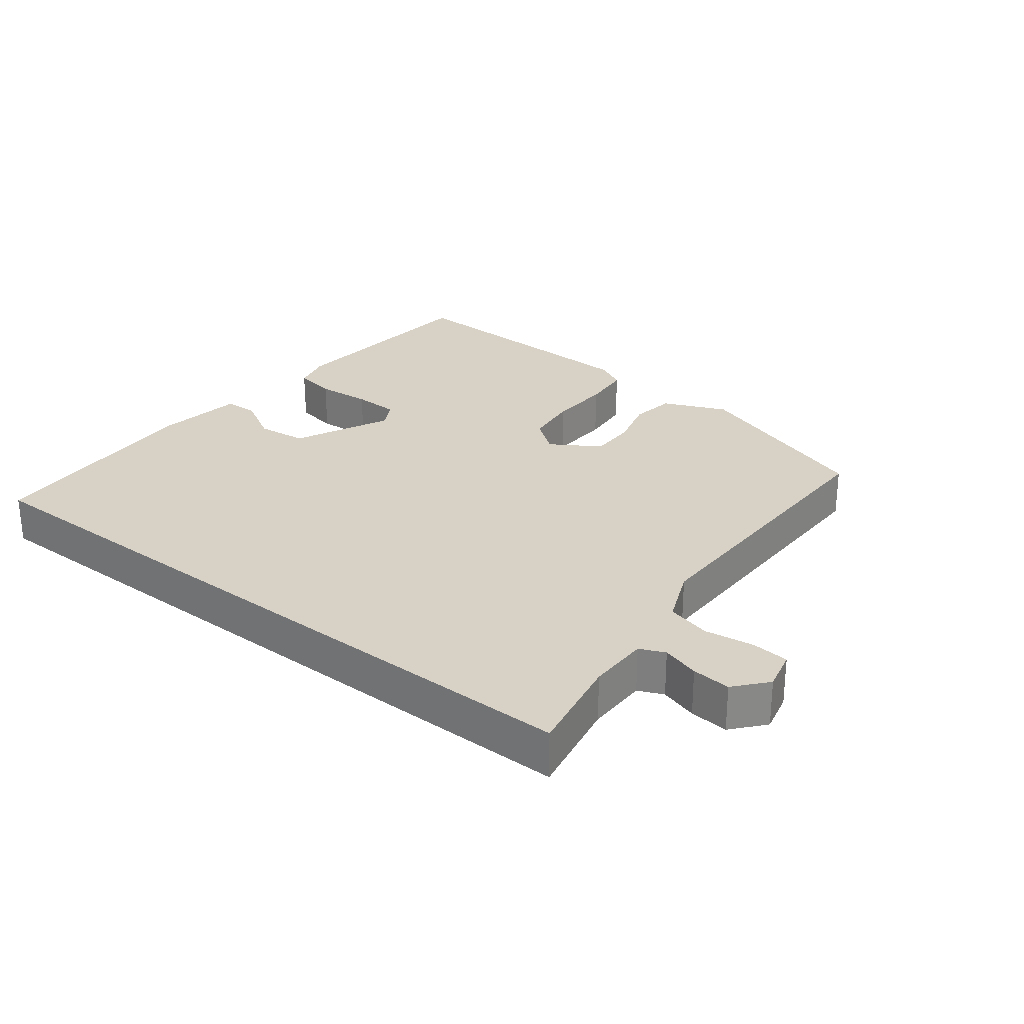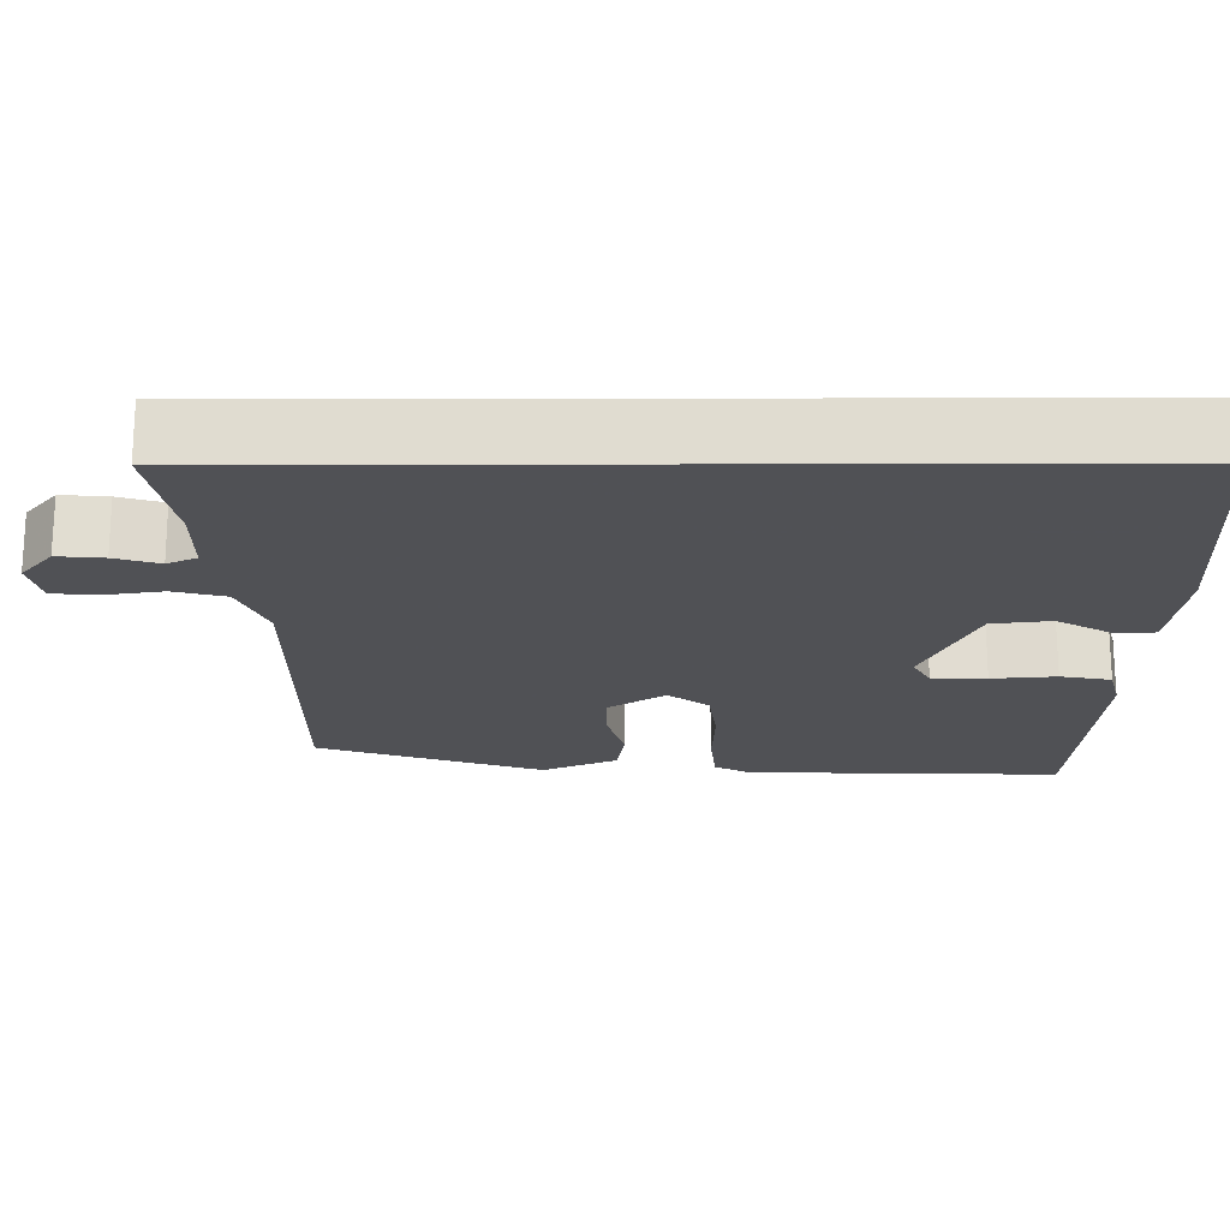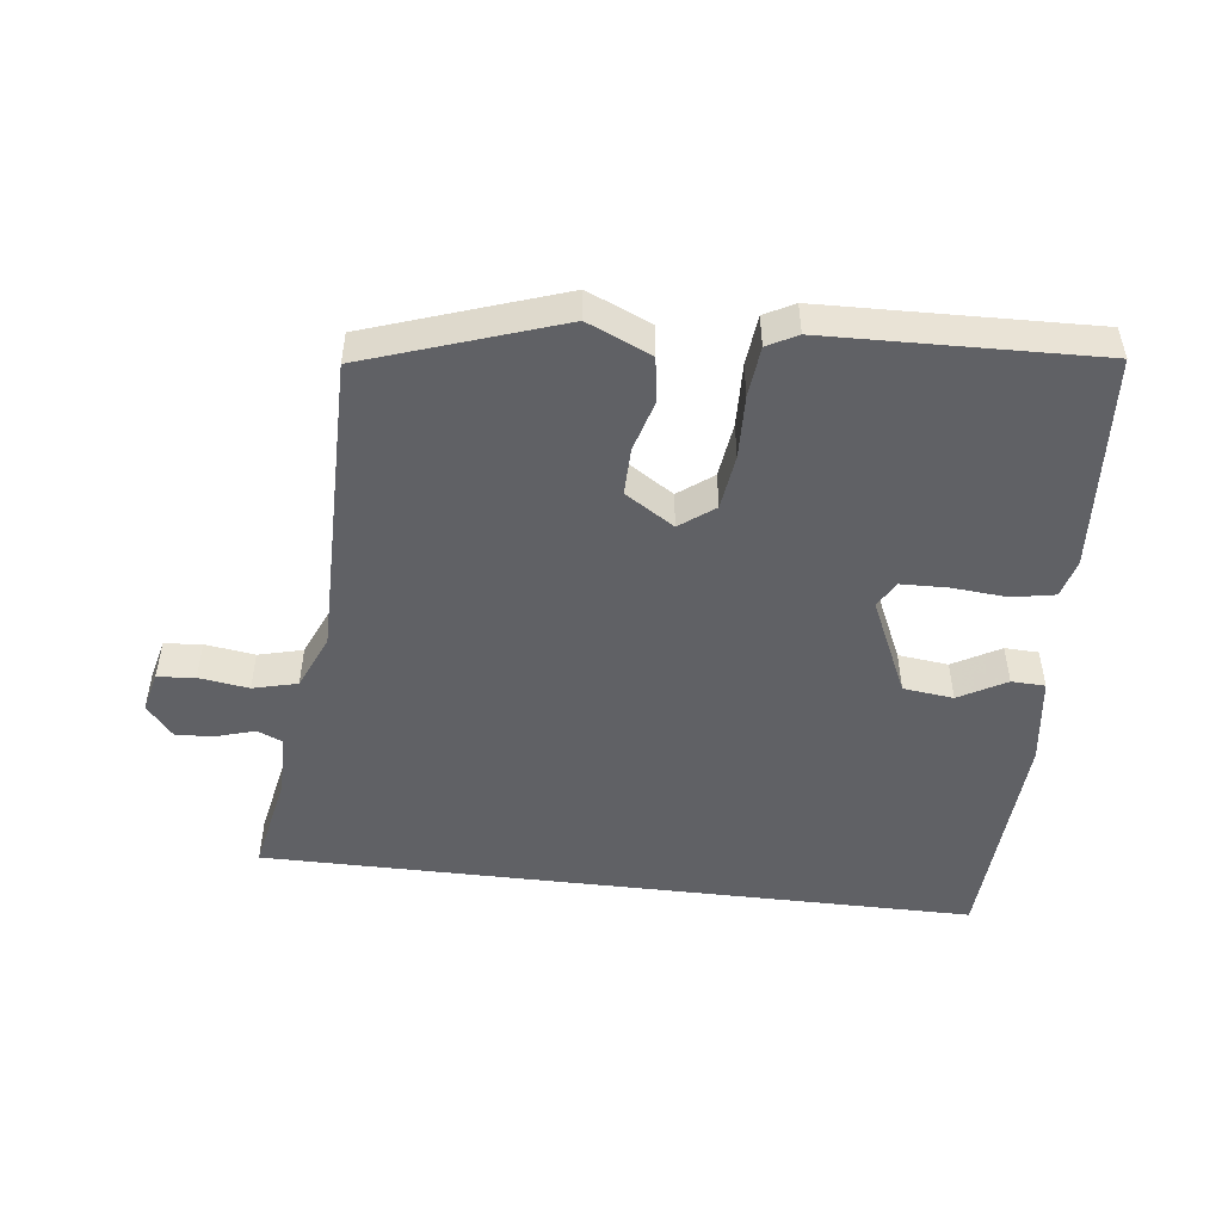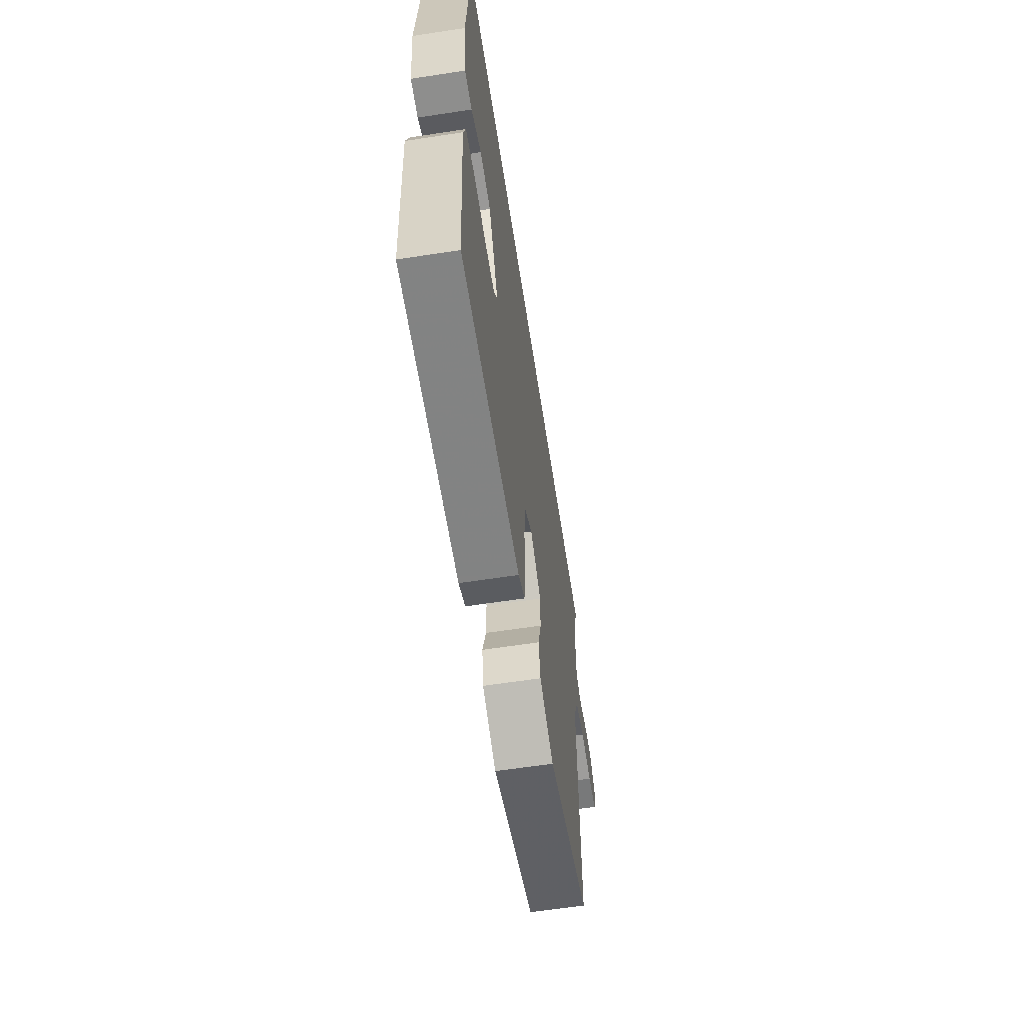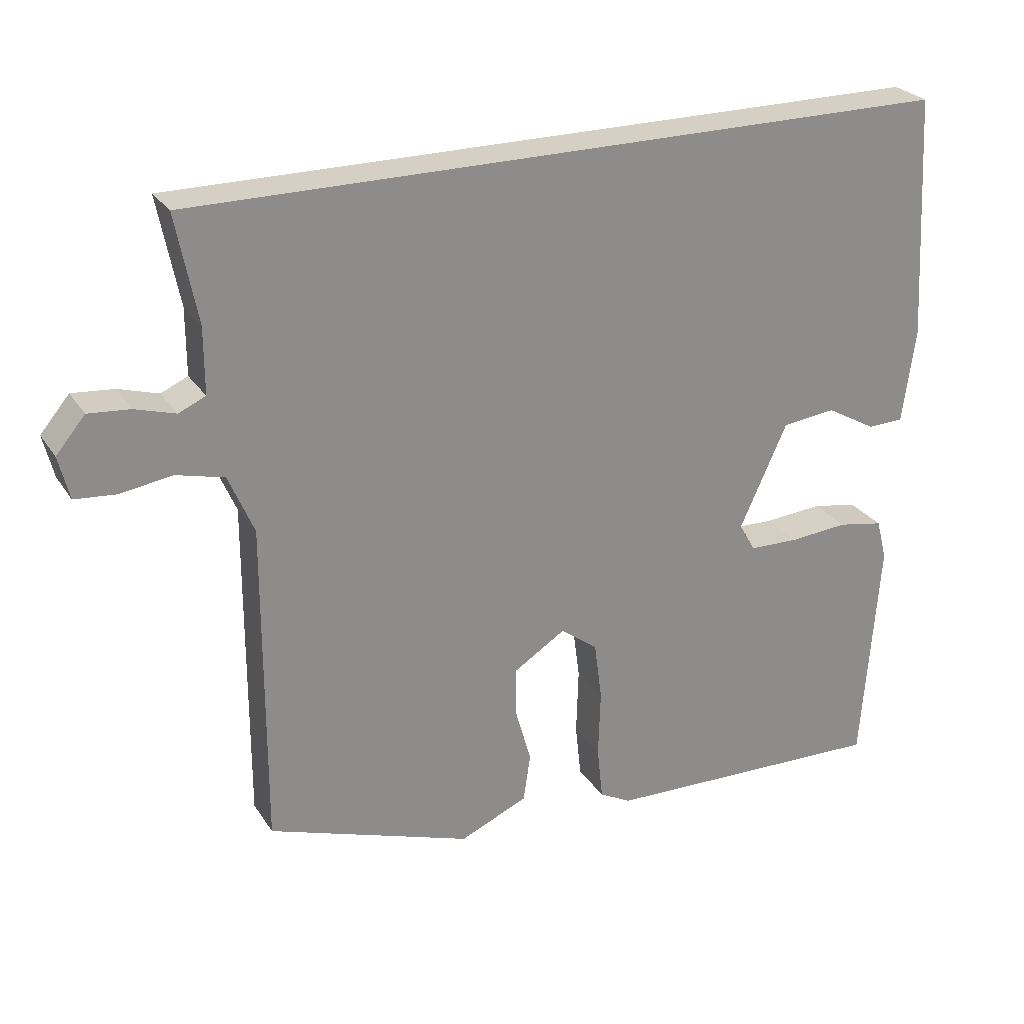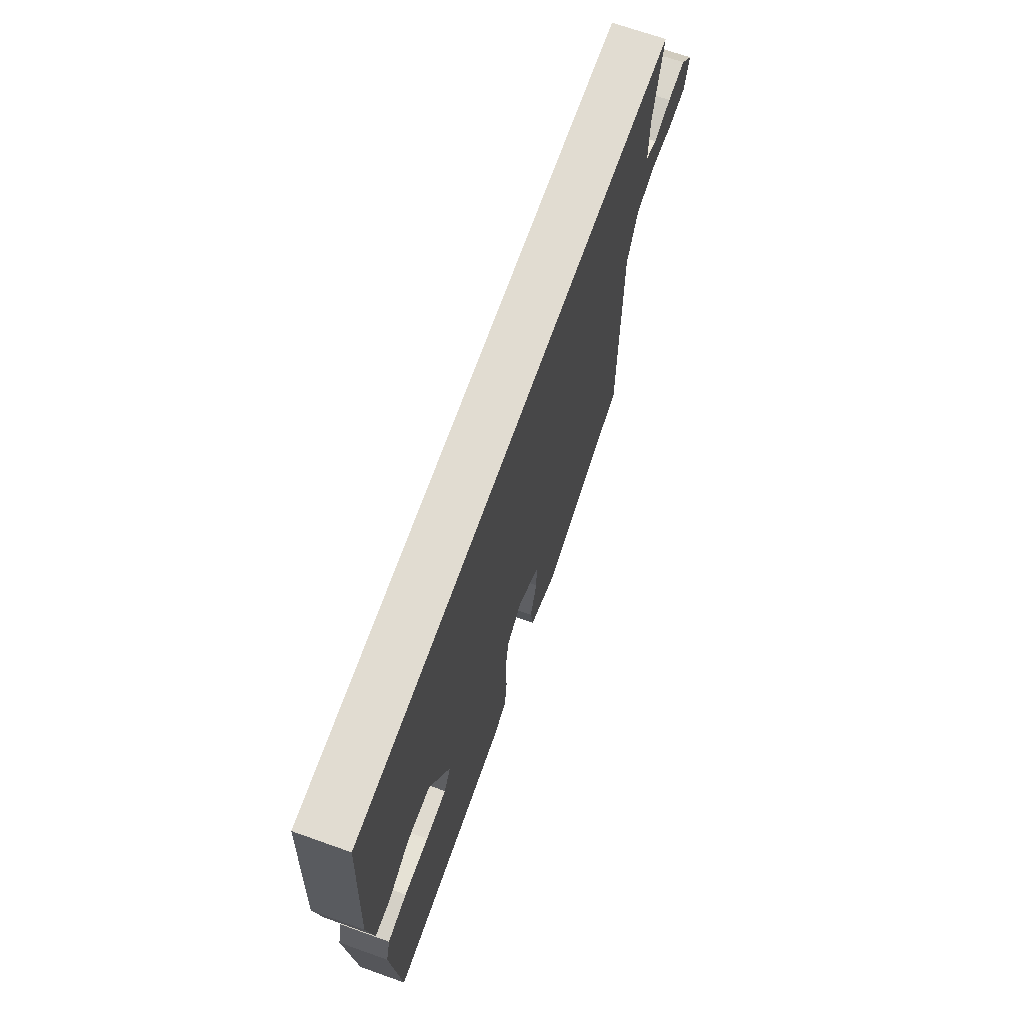
<metadata>
{"format":"obj","ext":"obj","renderer":"f3d","projection":"perspective","resolution":1024,"background":"white","views":[{"elev":27.6,"azim":38.2,"up":"+Y"},{"elev":69.7,"azim":179.9,"up":"+Z"},{"elev":-49.2,"azim":173.2,"up":"+Y"},{"elev":-62.6,"azim":-81.2,"up":"+Z"},{"elev":26.2,"azim":154.2,"up":"+Z"},{"elev":69.1,"azim":-70.4,"up":"+Z"}]}
</metadata>
<code>
v 0.573 0.07 0.5
v 0.543 0.07 0.348
v 0.543 0.07 0.255
v 0.581 0.07 0.238
v 0.638 0.07 0.255
v 0.697 0.07 0.26
v 0.738 0.07 0.211
v 0.723 0.07 0.15
v 0.666 0.07 0.145
v 0.591 0.07 0.156
v 0.524 0.07 0.139
v 0.488 0.07 0.055
v 0.489 0.07 -0.407
v 0.199 0.07 -0.506
v 0.103 0.07 -0.464
v 0.093 0.07 -0.396
v 0.115 0.07 -0.318
v 0.116 0.07 -0.247
v 0.042 0.07 -0.2
v -0.01 0.07 -0.239
v -0.021 0.07 -0.322
v -0.018 0.07 -0.418
v -0.026 0.07 -0.494
v -0.071 0.07 -0.518
v -0.477 0.07 -0.53
v -0.501 0.07 -0.203
v -0.486 0.07 -0.145
v -0.421 0.07 -0.133
v -0.338 0.07 -0.14
v -0.268 0.07 -0.138
v -0.245 0.07 -0.098
v -0.312 0.07 0.049
v -0.388 0.07 0.058
v -0.459 0.07 0.018
v -0.51 0.07 0.02
v -0.528 0.07 0.154
v -0.508 0.07 0.5
v 0.573 0 0.5
v 0.543 0 0.348
v 0.543 0 0.255
v 0.581 0 0.238
v 0.638 0 0.255
v 0.697 0 0.26
v 0.738 0 0.211
v 0.723 0 0.15
v 0.666 0 0.145
v 0.591 0 0.156
v 0.524 0 0.139
v 0.488 0 0.055
v 0.489 0 -0.407
v 0.199 0 -0.506
v 0.103 0 -0.464
v 0.093 0 -0.396
v 0.115 0 -0.318
v 0.116 0 -0.247
v 0.042 0 -0.2
v -0.01 0 -0.239
v -0.021 0 -0.322
v -0.018 0 -0.418
v -0.026 0 -0.494
v -0.071 0 -0.518
v -0.477 0 -0.53
v -0.501 0 -0.203
v -0.486 0 -0.145
v -0.421 0 -0.133
v -0.338 0 -0.14
v -0.268 0 -0.138
v -0.245 0 -0.098
v -0.312 0 0.049
v -0.388 0 0.058
v -0.459 0 0.018
v -0.51 0 0.02
v -0.528 0 0.154
v -0.508 0 0.5
f 36 37 1 2
f 33 34 35 36
f 32 33 36 2
f 31 32 2 3
f 30 31 3 4
f 26 27 28 29
f 26 29 30
f 25 26 30
f 21 22 23 24
f 20 21 24 25
f 19 20 25 30
f 14 15 16 17
f 12 13 14 17
f 11 12 17 18
f 7 8 9 10
f 7 10 11
f 6 7 11
f 5 6 11
f 19 30 4 5
f 5 11 18 19
f 39 38 74 73
f 73 72 71 70
f 39 73 70 69
f 40 39 69 68
f 41 40 68 67
f 66 65 64 63
f 67 66 63
f 67 63 62
f 61 60 59 58
f 62 61 58 57
f 67 62 57 56
f 54 53 52 51
f 54 51 50 49
f 55 54 49 48
f 47 46 45 44
f 48 47 44
f 48 44 43
f 48 43 42
f 42 41 67 56
f 56 55 48 42
f 1 38 39 2
f 2 39 40 3
f 3 40 41 4
f 4 41 42 5
f 5 42 43 6
f 6 43 44 7
f 7 44 45 8
f 8 45 46 9
f 9 46 47 10
f 10 47 48 11
f 11 48 49 12
f 12 49 50 13
f 13 50 51 14
f 14 51 52 15
f 15 52 53 16
f 16 53 54 17
f 17 54 55 18
f 18 55 56 19
f 19 56 57 20
f 20 57 58 21
f 21 58 59 22
f 22 59 60 23
f 23 60 61 24
f 24 61 62 25
f 25 62 63 26
f 26 63 64 27
f 27 64 65 28
f 28 65 66 29
f 29 66 67 30
f 30 67 68 31
f 31 68 69 32
f 32 69 70 33
f 33 70 71 34
f 34 71 72 35
f 35 72 73 36
f 36 73 74 37
f 37 74 38 1

</code>
